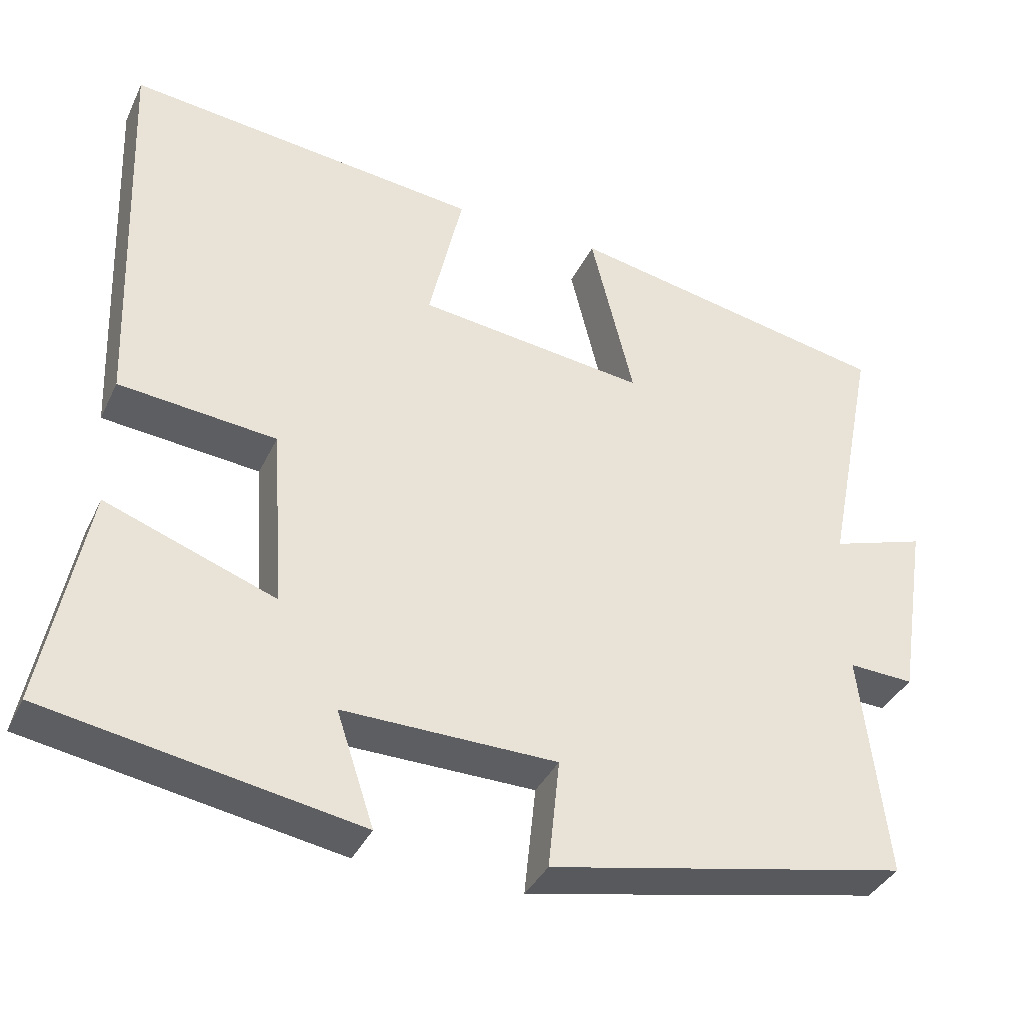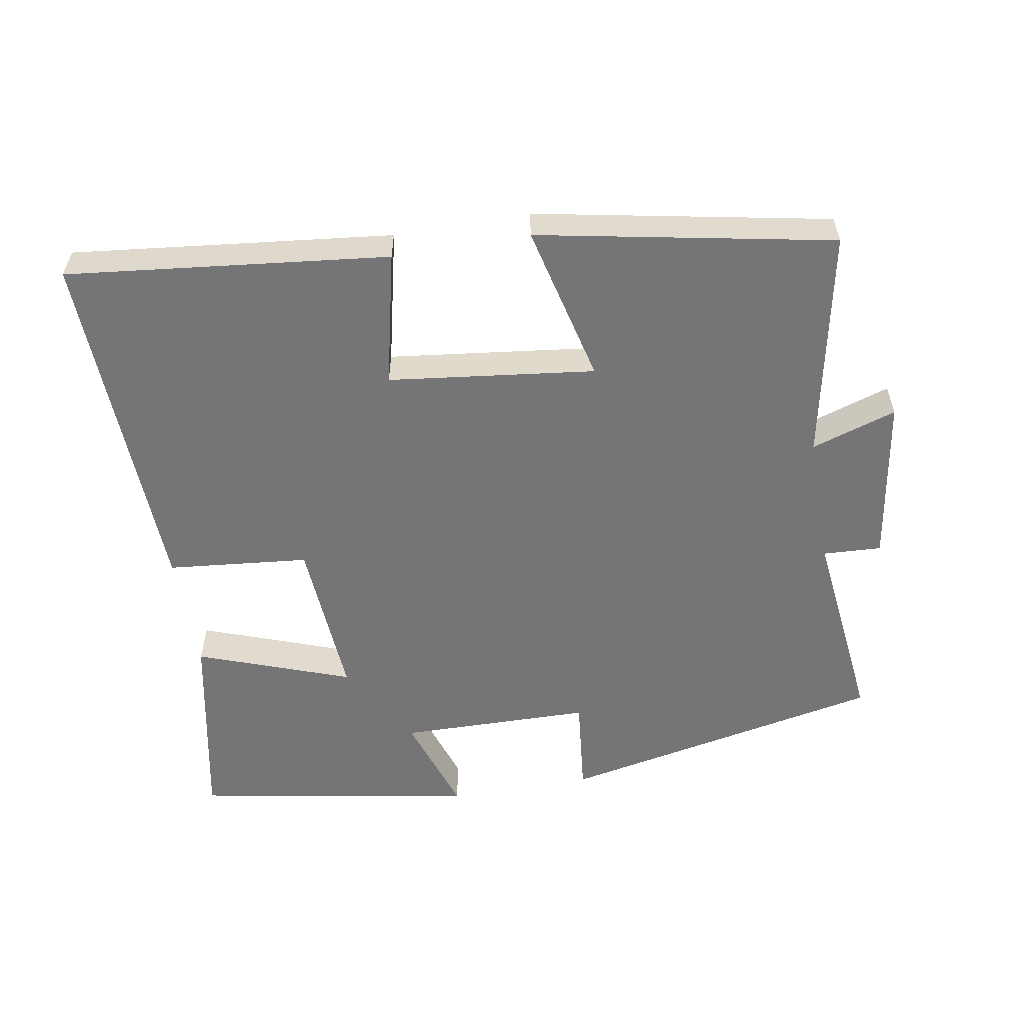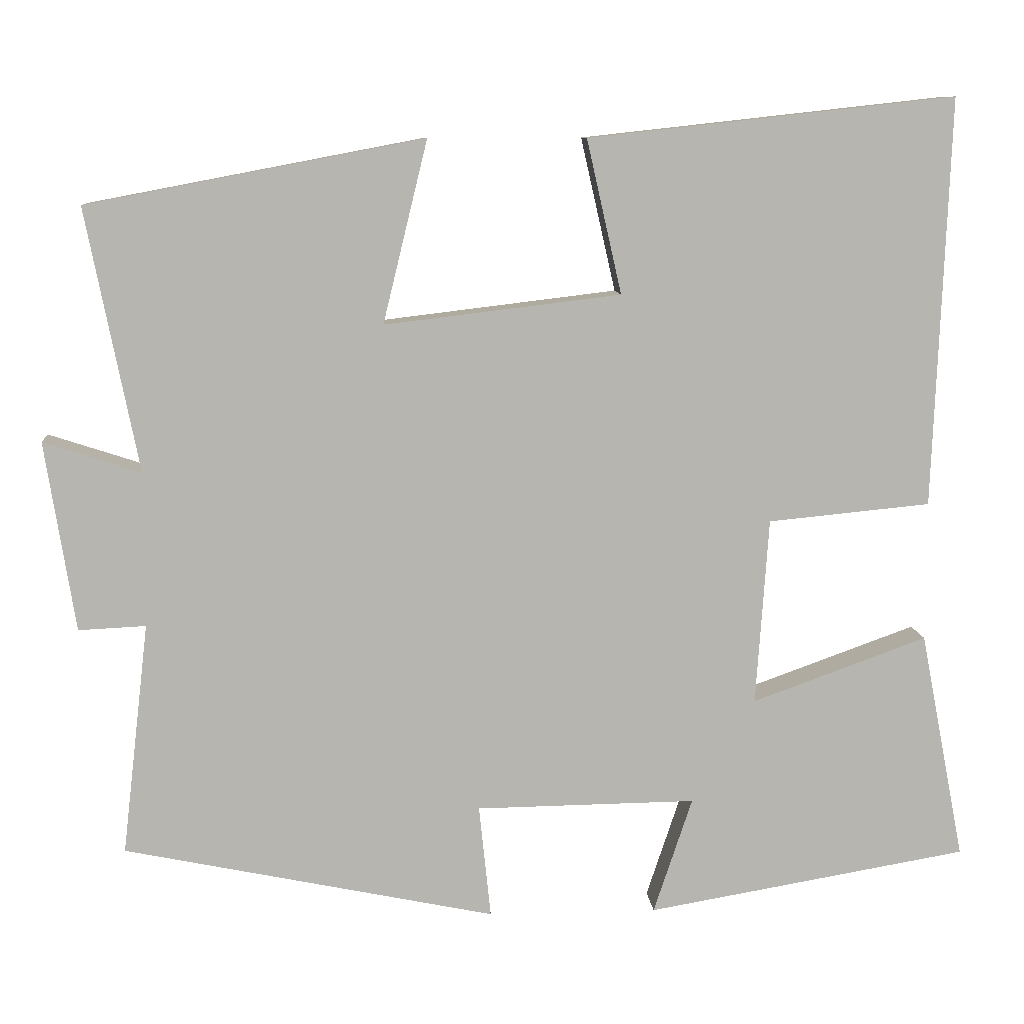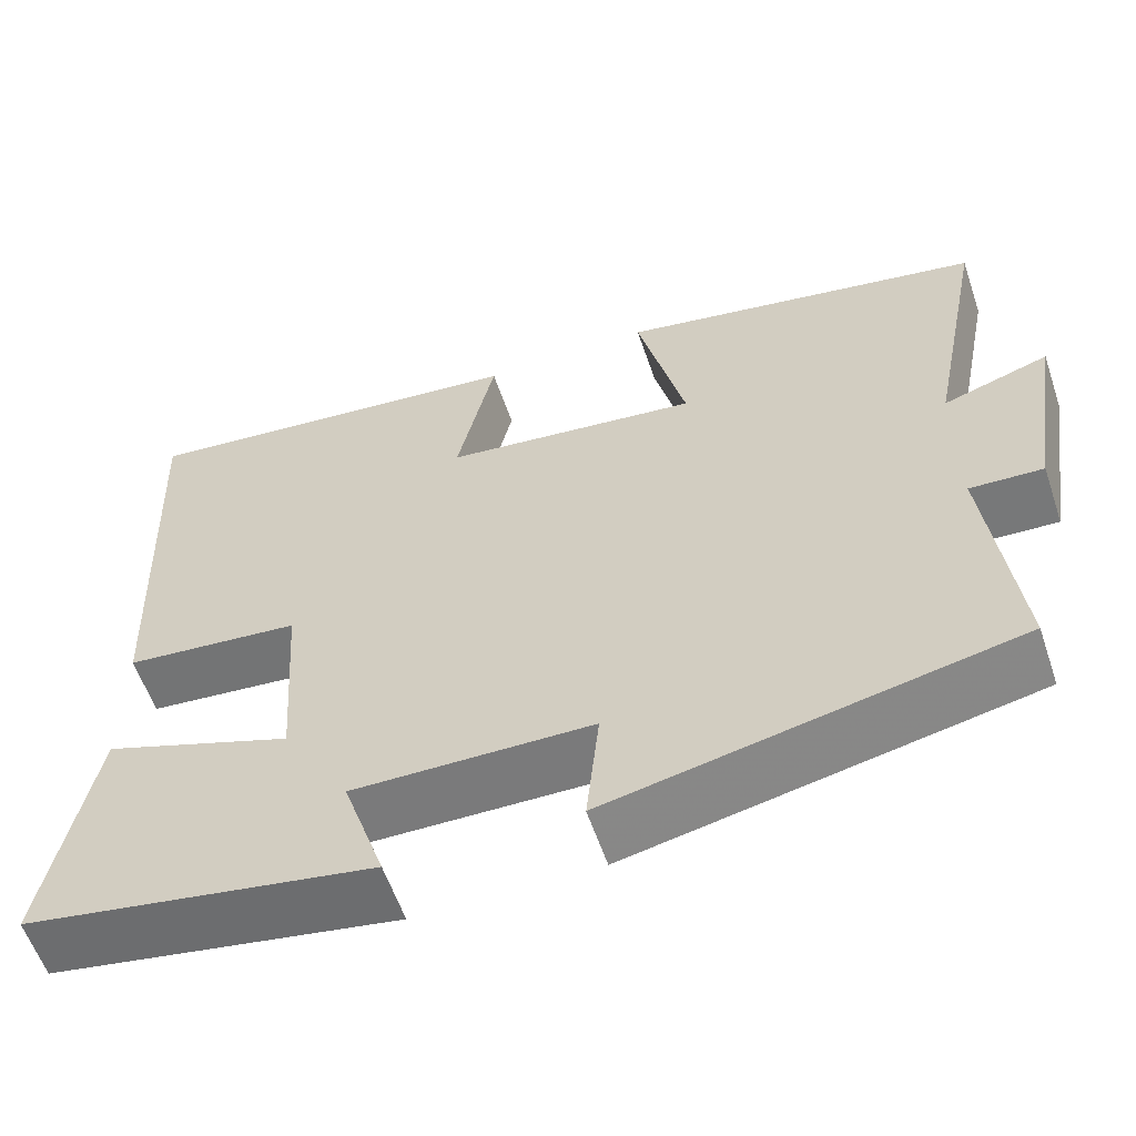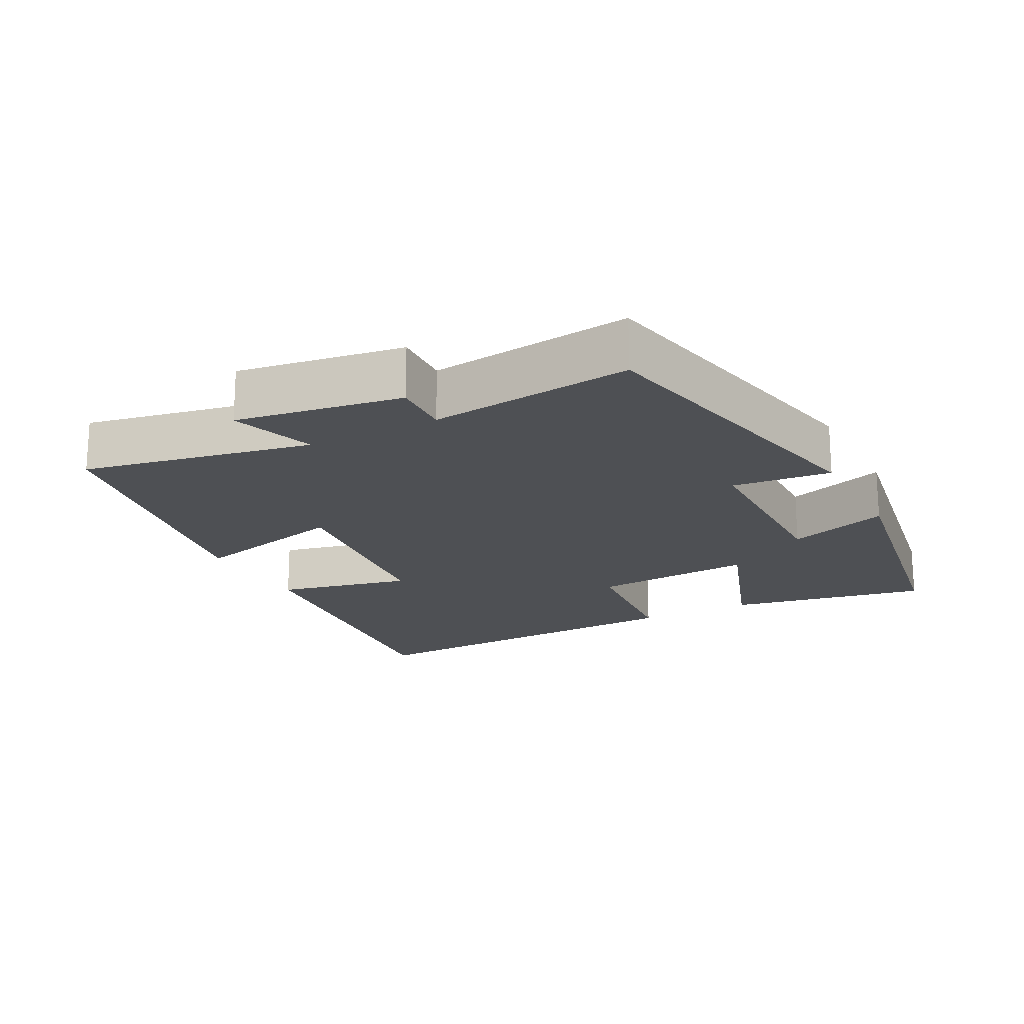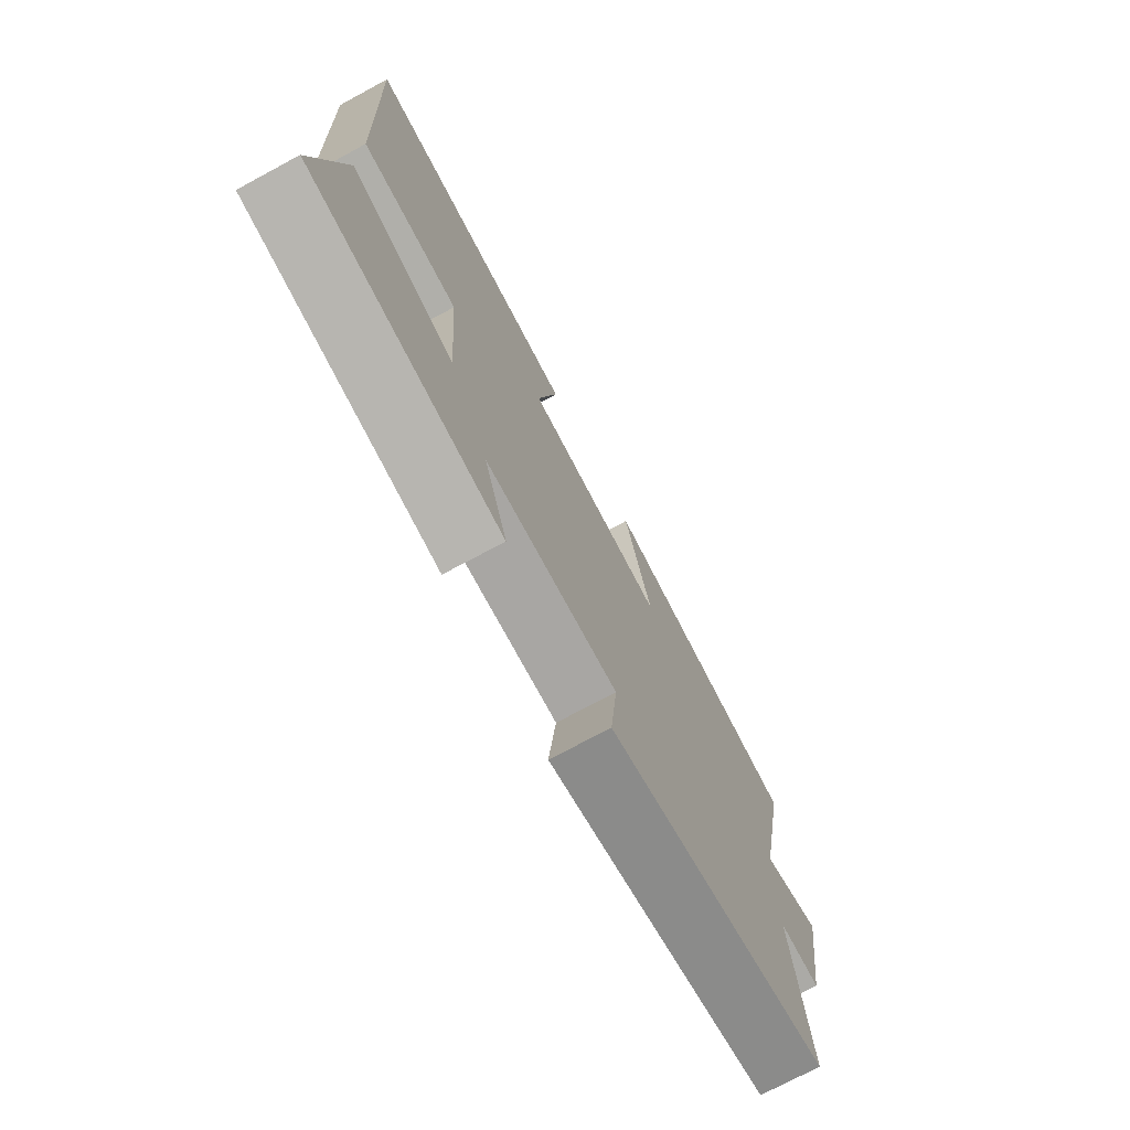
<metadata>
{"format":"obj","ext":"obj","renderer":"f3d","projection":"perspective","resolution":1024,"background":"white","views":[{"elev":-37.3,"azim":-23.2,"up":"+Z"},{"elev":-56.6,"azim":9.7,"up":"+Y"},{"elev":9.4,"azim":175.7,"up":"+Z"},{"elev":-58.5,"azim":18.7,"up":"+Z"},{"elev":-18.9,"azim":117.9,"up":"+Y"},{"elev":-73.6,"azim":-61.7,"up":"+Z"}]}
</metadata>
<code>
v -0.52 0.07 0.551
v -0.057 0.07 0.5
v -0.101 0.07 0.306
v 0.197 0.07 0.27
v 0.141 0.07 0.5
v 0.566 0.07 0.419
v 0.5 0.07 0.087
v 0.623 0.07 0.127
v 0.585 0.07 -0.113
v 0.5 0.07 -0.109
v 0.534 0.07 -0.403
v 0.064 0.07 -0.5
v 0.079 0.07 -0.357
v -0.199 0.07 -0.353
v -0.15 0.07 -0.5
v -0.556 0.07 -0.43
v -0.5 0.07 -0.141
v -0.279 0.07 -0.221
v -0.295 0.07 0.015
v -0.5 0.07 0.035
v -0.52 0 0.551
v -0.057 0 0.5
v -0.101 0 0.306
v 0.197 0 0.27
v 0.141 0 0.5
v 0.566 0 0.419
v 0.5 0 0.087
v 0.623 0 0.127
v 0.585 0 -0.113
v 0.5 0 -0.109
v 0.534 0 -0.403
v 0.064 0 -0.5
v 0.079 0 -0.357
v -0.199 0 -0.353
v -0.15 0 -0.5
v -0.556 0 -0.43
v -0.5 0 -0.141
v -0.279 0 -0.221
v -0.295 0 0.015
v -0.5 0 0.035
f 1 2 3
f 20 1 3
f 19 20 3
f 18 19 3 4
f 16 17 18
f 15 16 18
f 14 15 18
f 13 14 18 4
f 12 13 4
f 11 12 4
f 10 11 4
f 7 8 9 10
f 7 10 4 5
f 5 6 7
f 23 22 21
f 23 21 40
f 23 40 39
f 24 23 39 38
f 38 37 36
f 38 36 35
f 38 35 34
f 24 38 34 33
f 24 33 32
f 24 32 31
f 24 31 30
f 30 29 28 27
f 25 24 30 27
f 27 26 25
f 1 21 22 2
f 2 22 23 3
f 3 23 24 4
f 4 24 25 5
f 5 25 26 6
f 6 26 27 7
f 7 27 28 8
f 8 28 29 9
f 9 29 30 10
f 10 30 31 11
f 11 31 32 12
f 12 32 33 13
f 13 33 34 14
f 14 34 35 15
f 15 35 36 16
f 16 36 37 17
f 17 37 38 18
f 18 38 39 19
f 19 39 40 20
f 20 40 21 1

</code>
